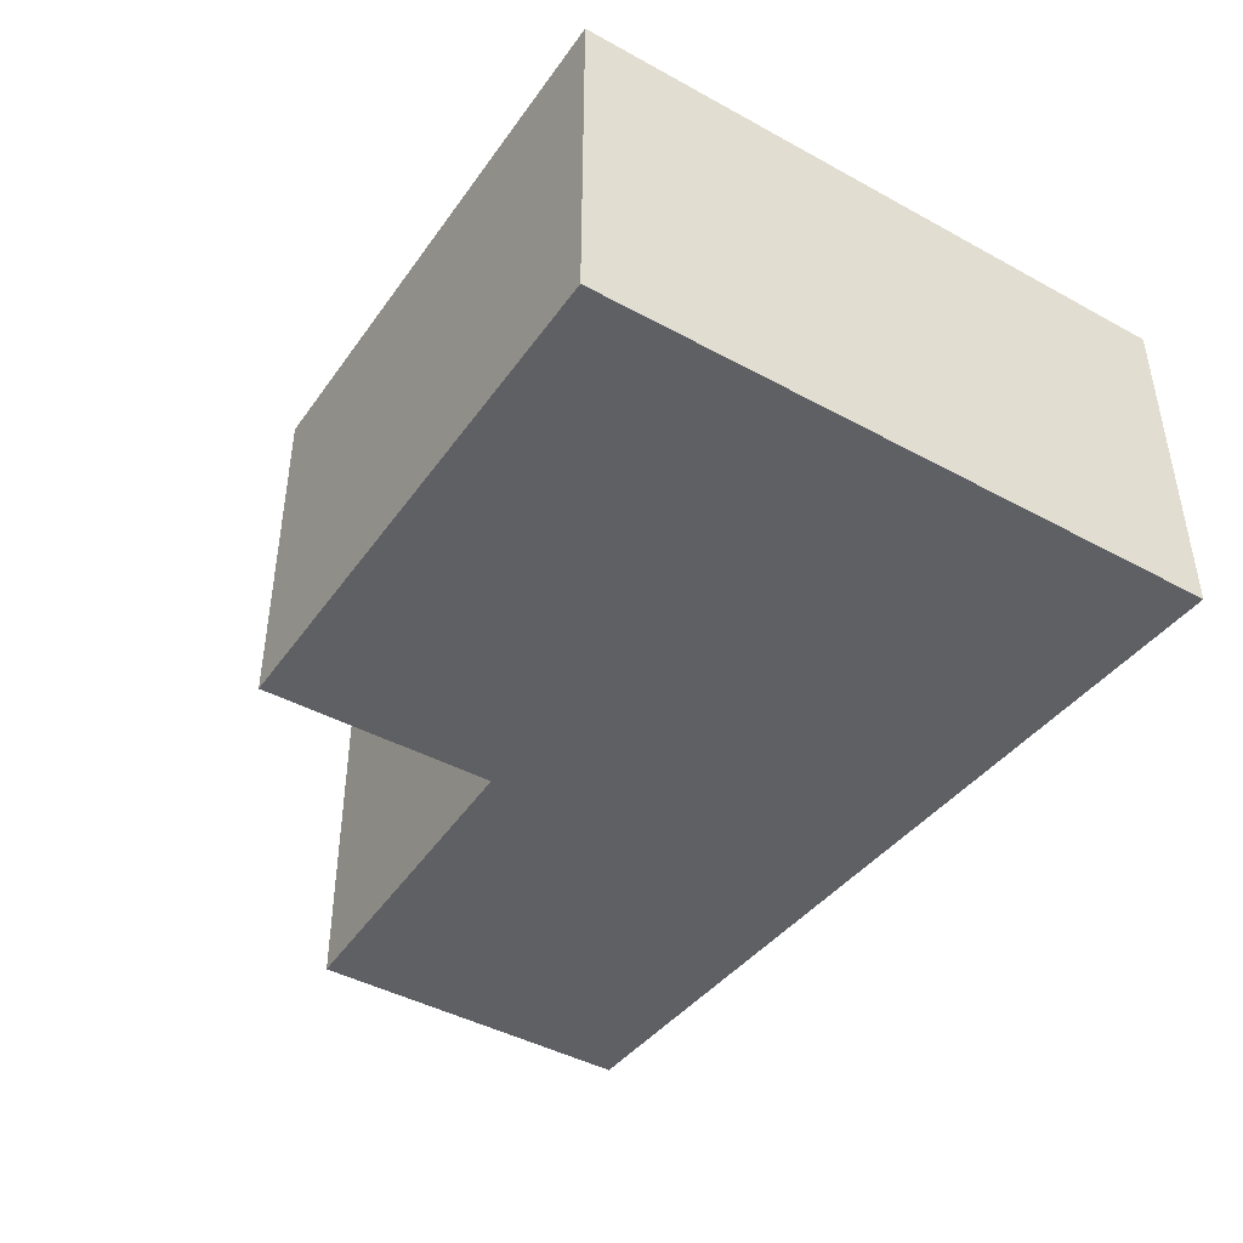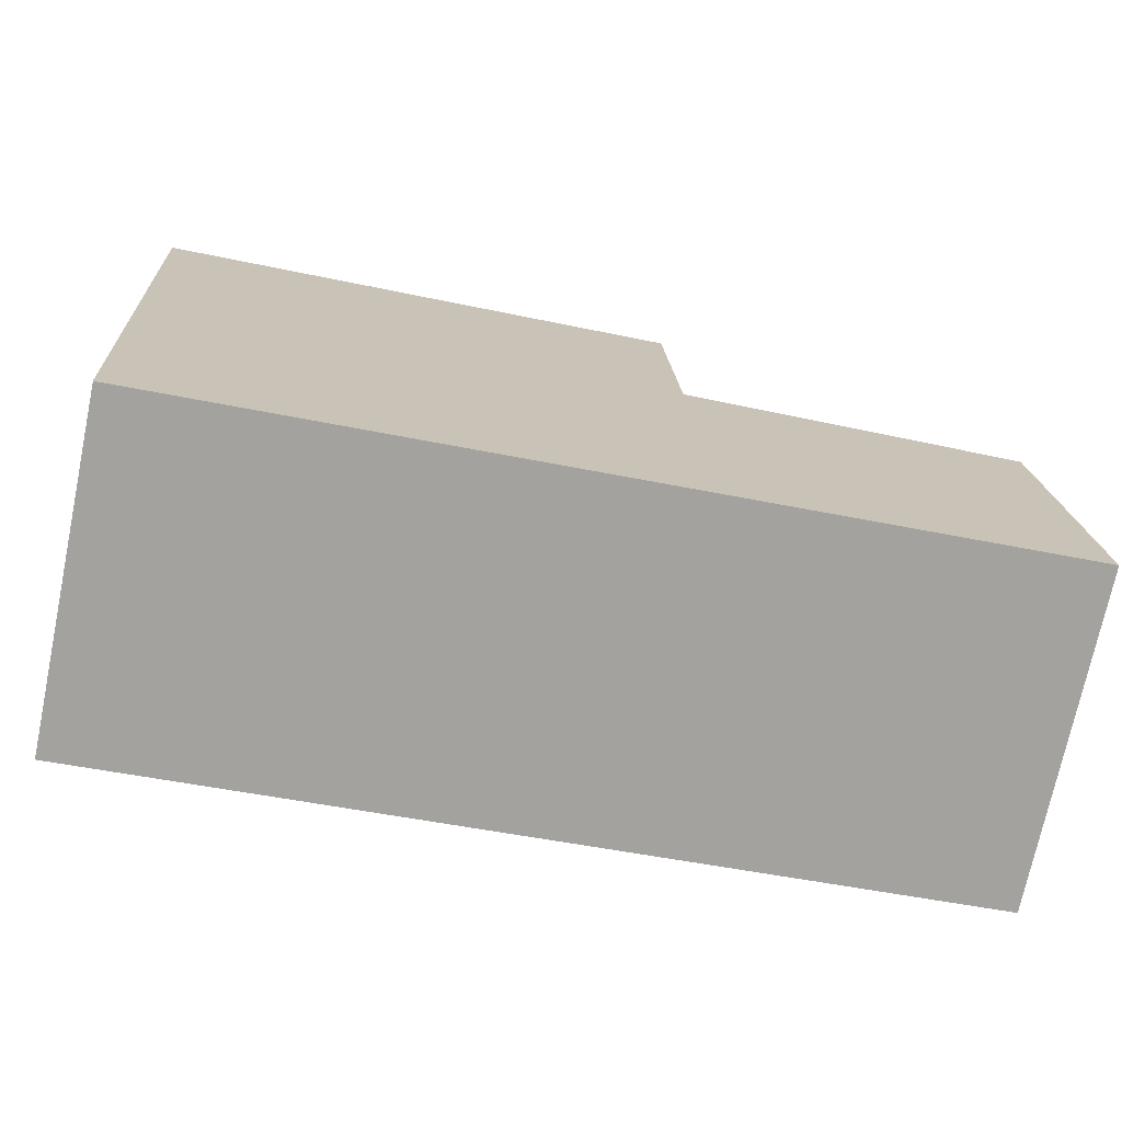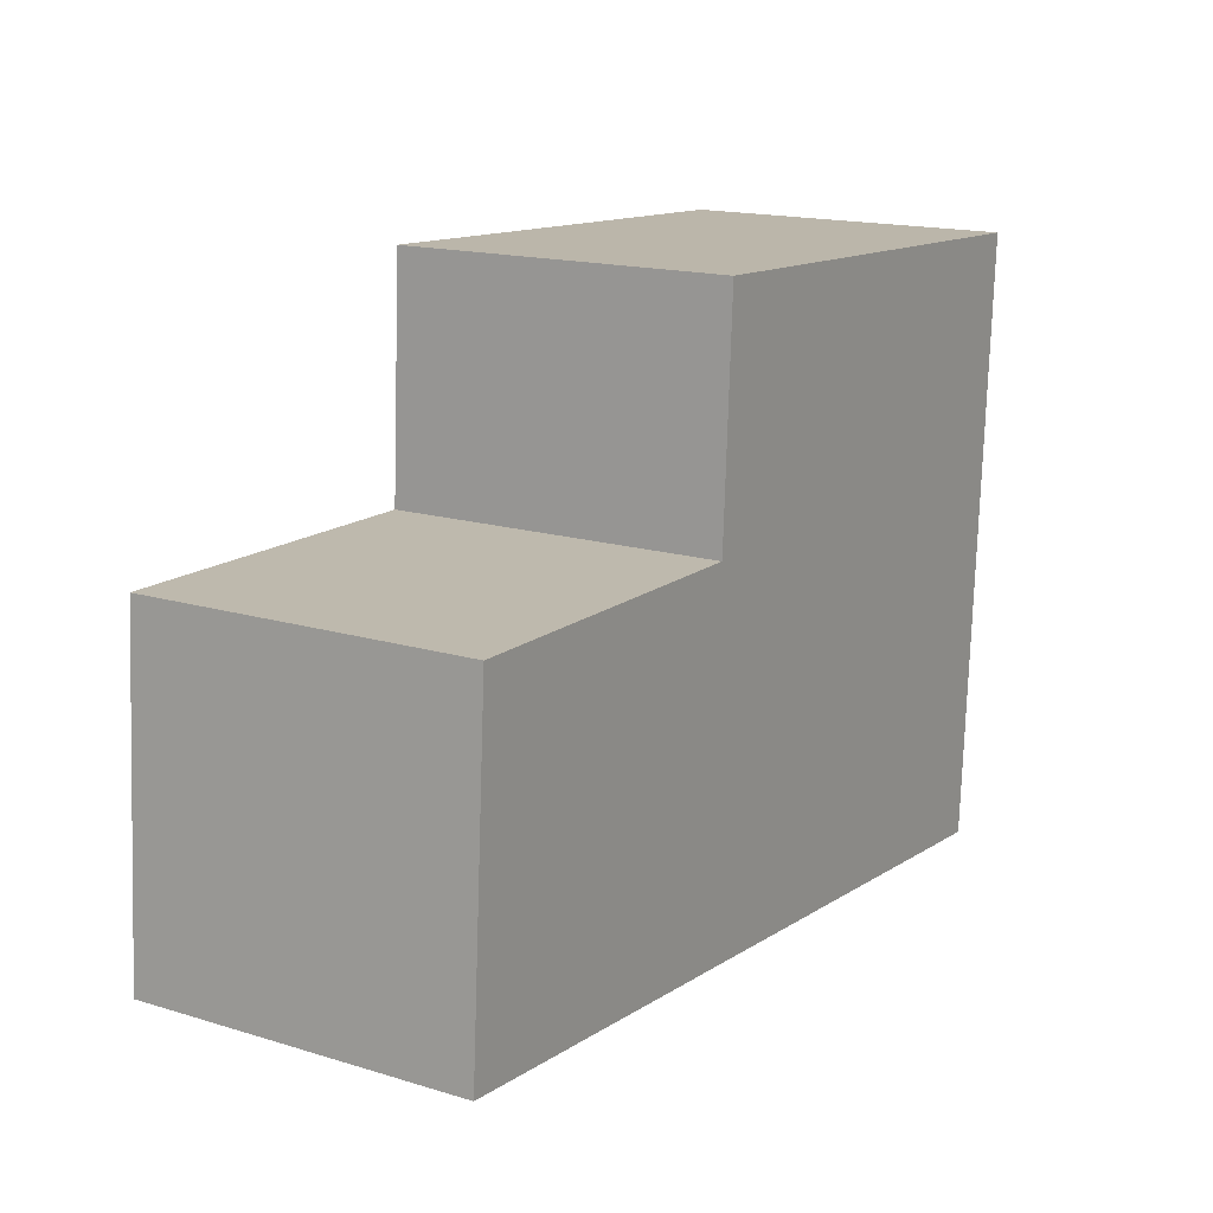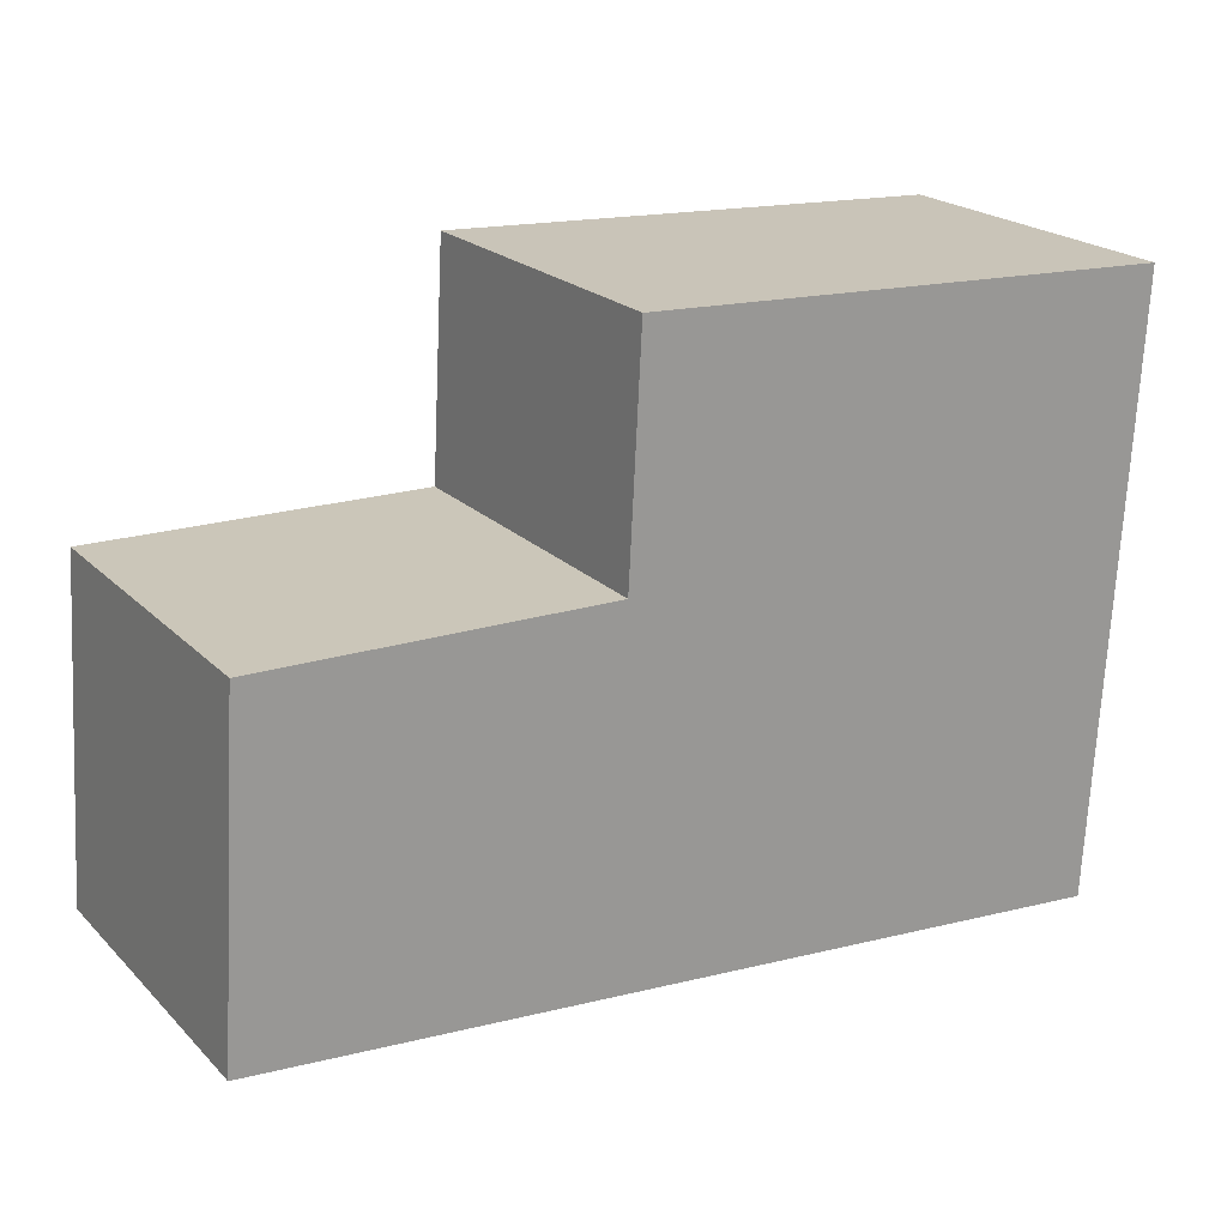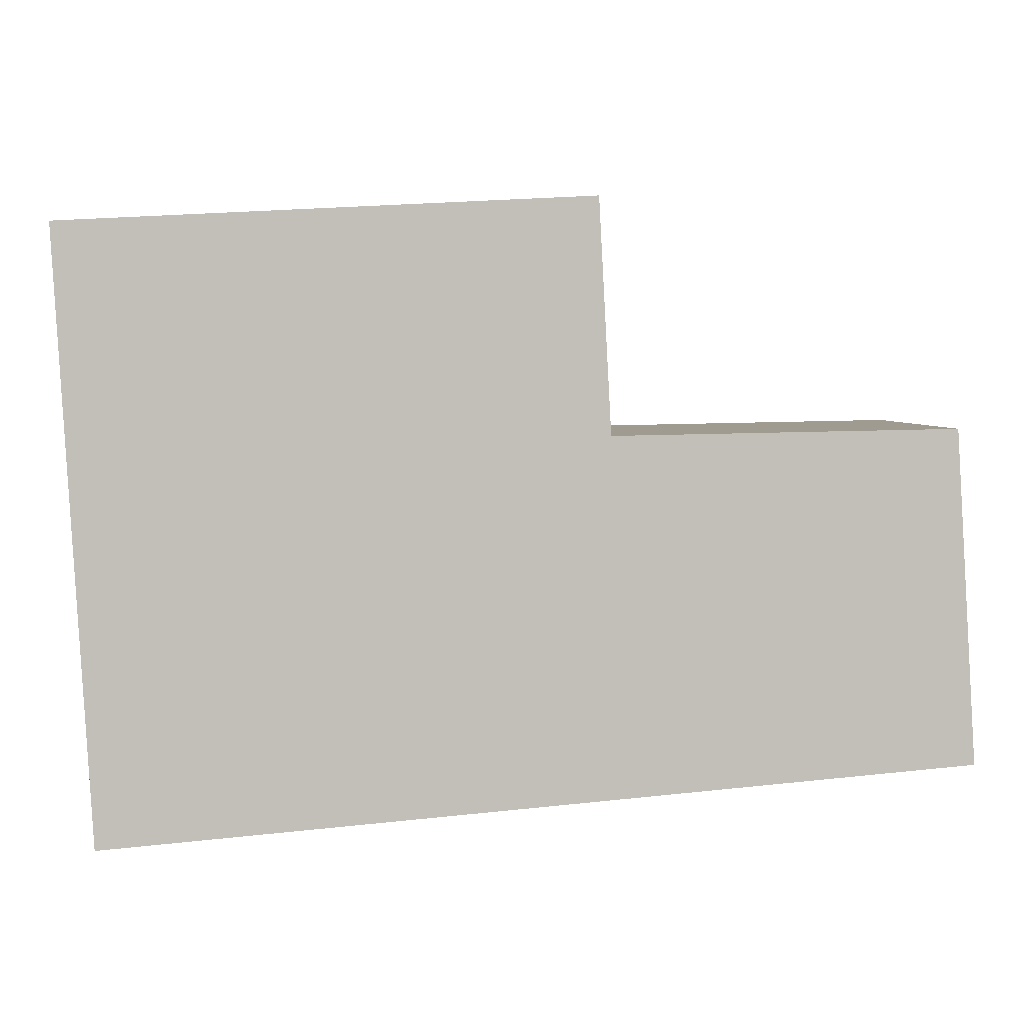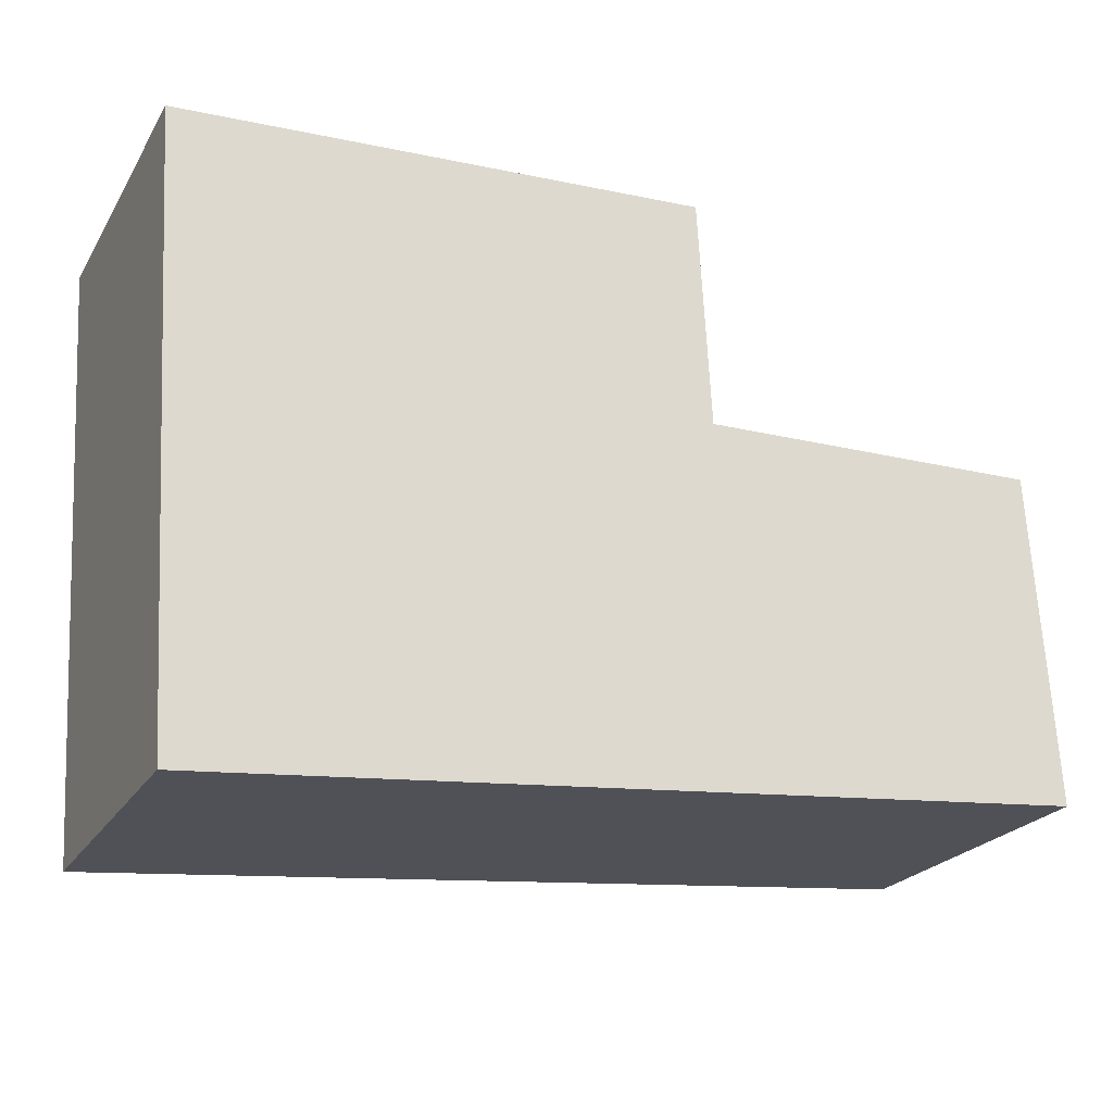
<metadata>
{"format":"obj","ext":"obj","renderer":"f3d","projection":"perspective","resolution":1024,"background":"white","views":[{"elev":-43.1,"azim":60.3,"up":"+Y"},{"elev":-73.0,"azim":168.2,"up":"+Z"},{"elev":16.2,"azim":-58.1,"up":"+Z"},{"elev":21.3,"azim":-31.4,"up":"+Z"},{"elev":4.0,"azim":176.8,"up":"+Z"},{"elev":-23.0,"azim":156.2,"up":"+Z"}]}
</metadata>
<code>
v  6.616 2.432 3.914
v  2.666 2.432 2.402
v  2.758 2.432 4.106
v  0 2.432 1.489e-16
v  6.361 2.432 -0.555
v  0.155 2.432 2.449
v  0.155 -1.5e-16 2.449
v  2.666 -1.471e-16 2.402
v  2.758 -2.514e-16 4.106
v  6.616 -2.397e-16 3.914
v  0 0 0
v  6.361 3.398e-17 -0.555
g defaultobject
f 1 2 3
f 2 1 4
f 4 1 5
f 4 6 2
f 7 2 6
f 2 7 8
f 9 1 3
f 1 9 10
f 8 3 2
f 3 8 9
f 11 6 4
f 6 11 7
f 10 5 1
f 5 10 12
f 12 4 5
f 4 12 11
f 9 12 10
f 12 9 8
f 12 8 11
f 11 8 7

</code>
